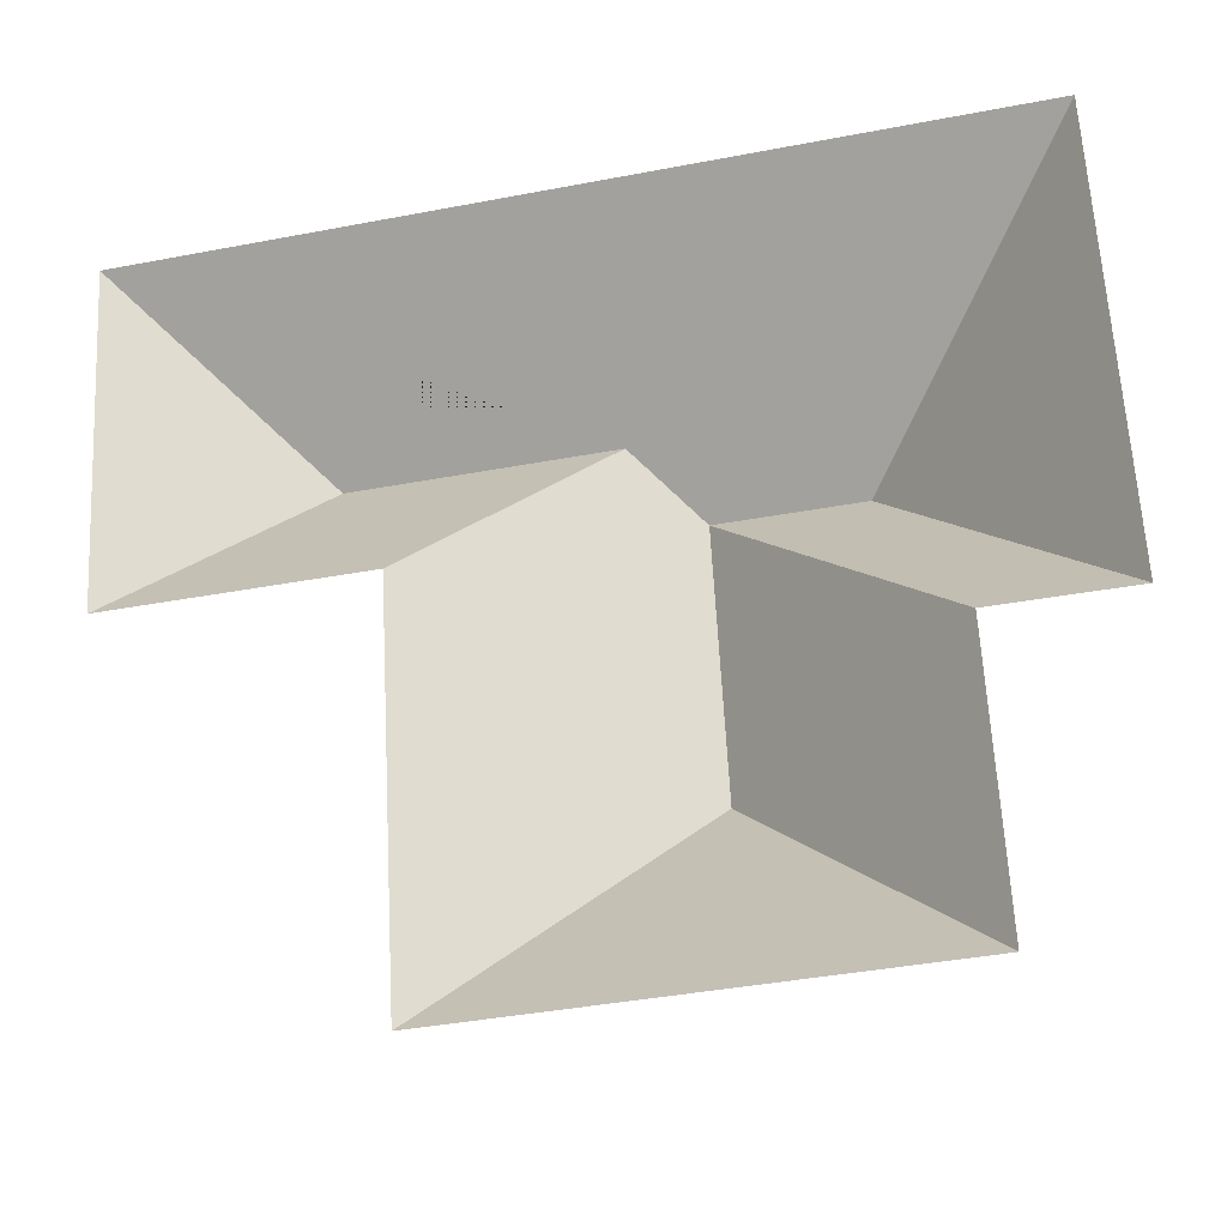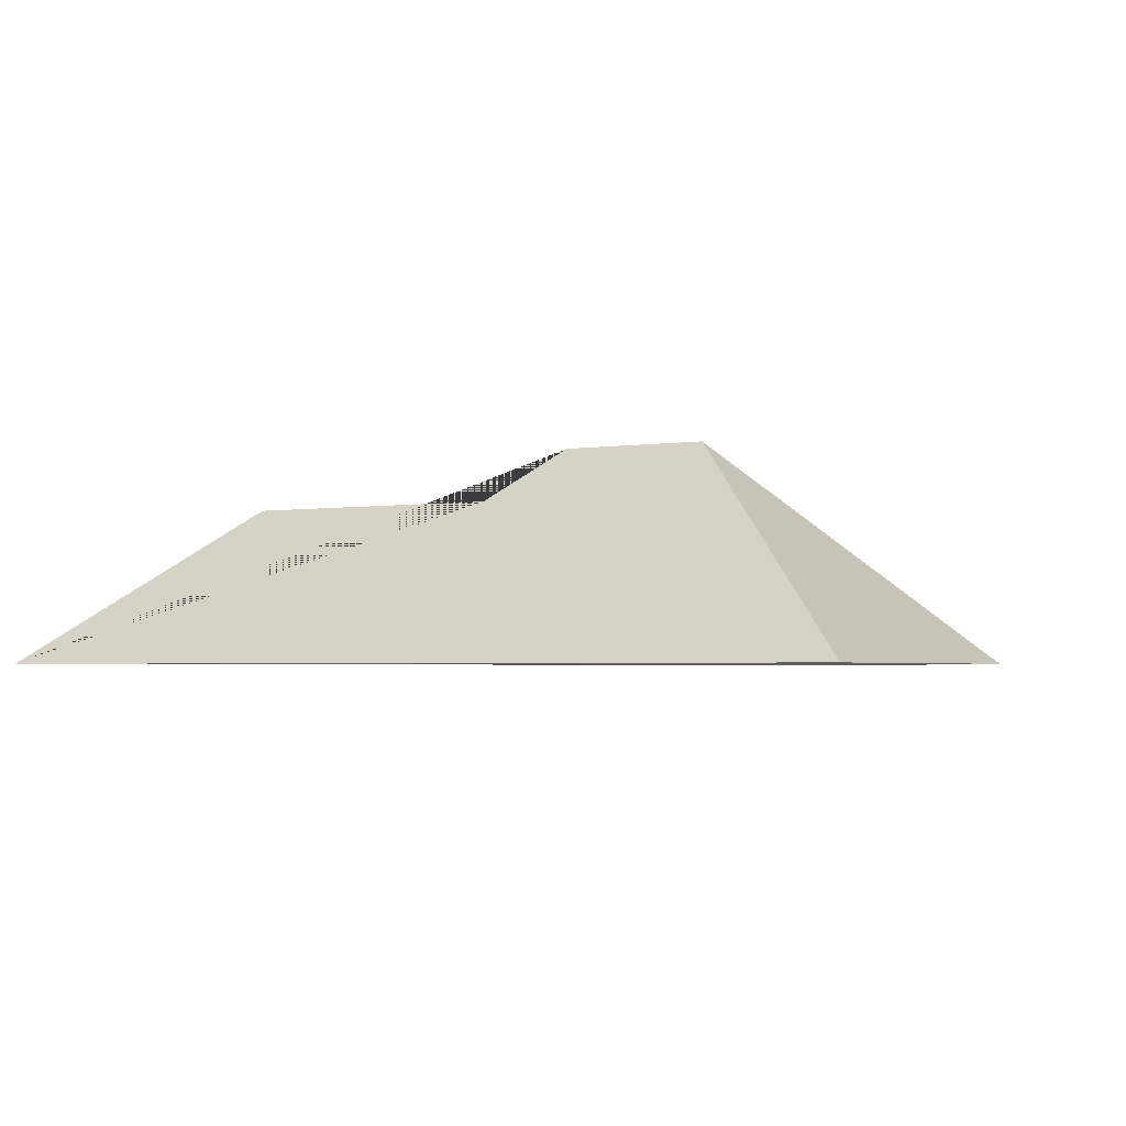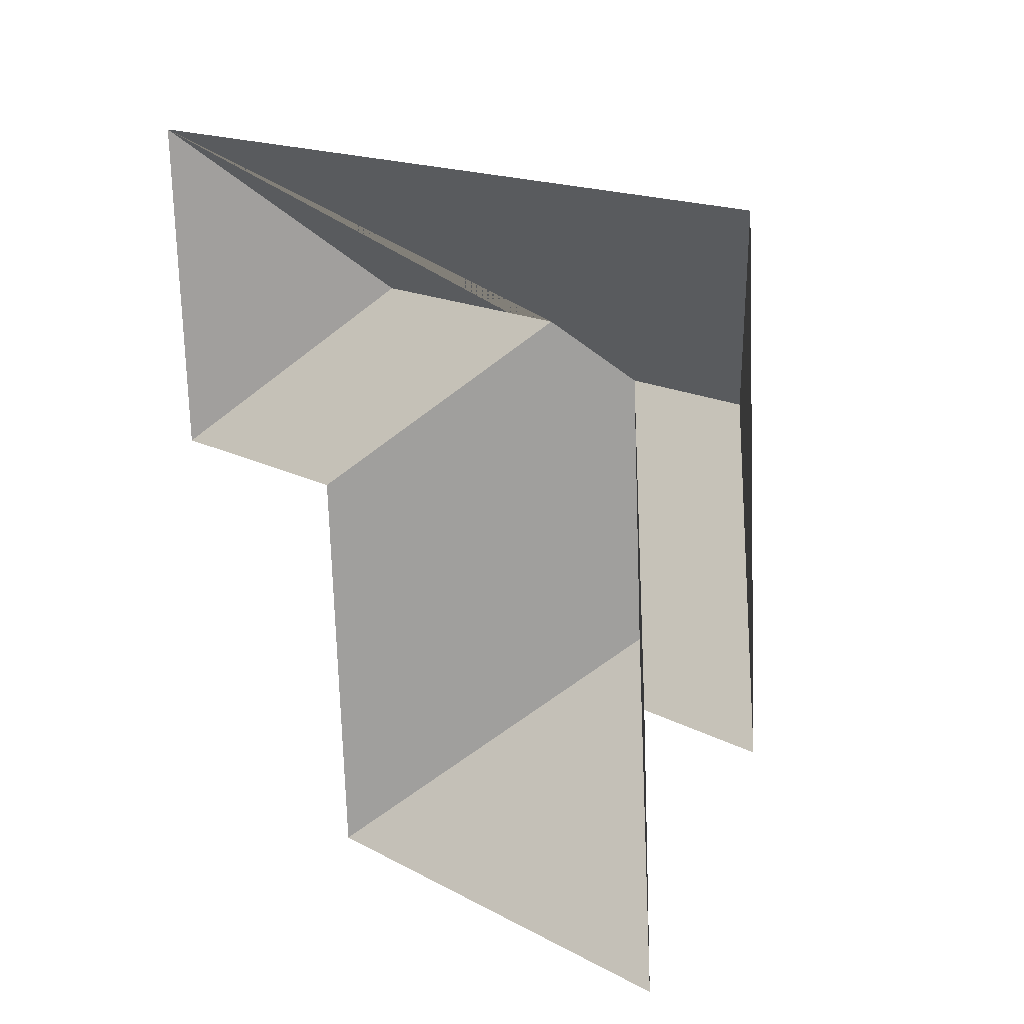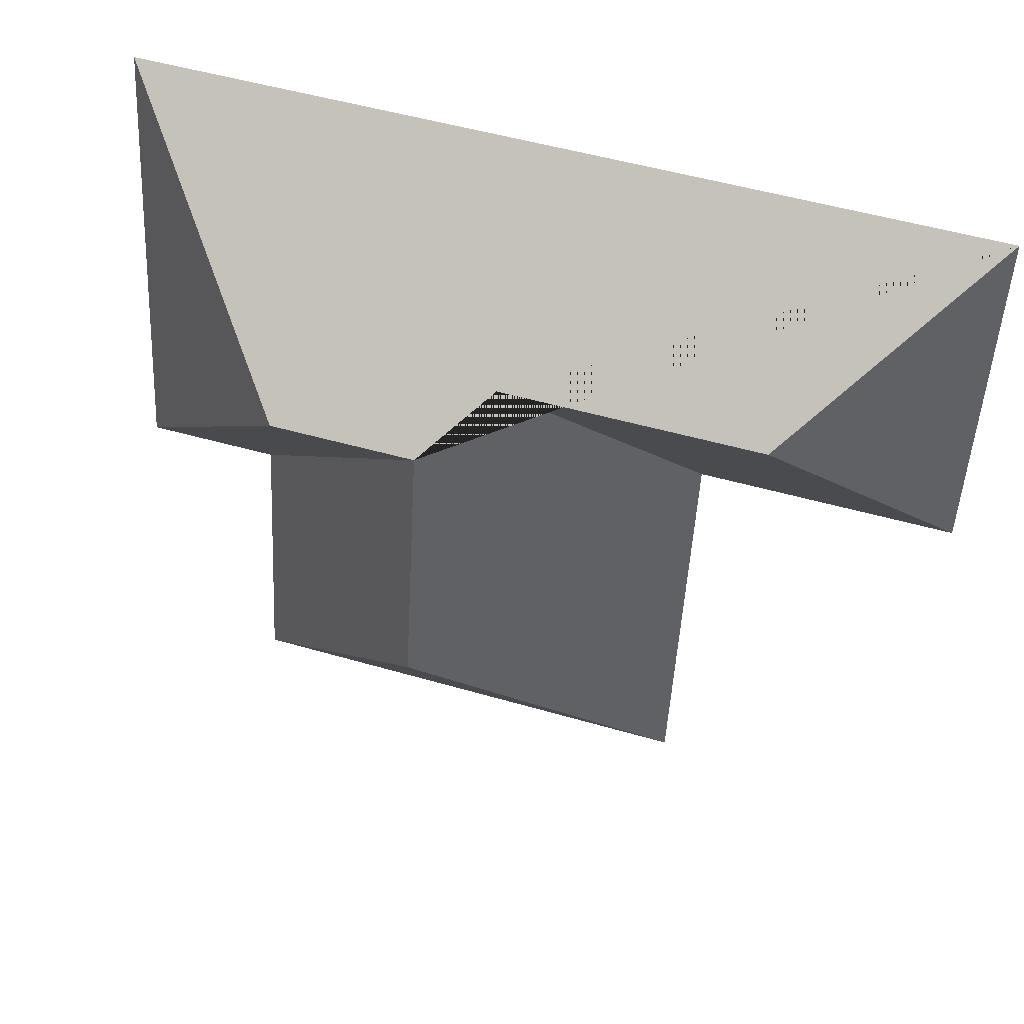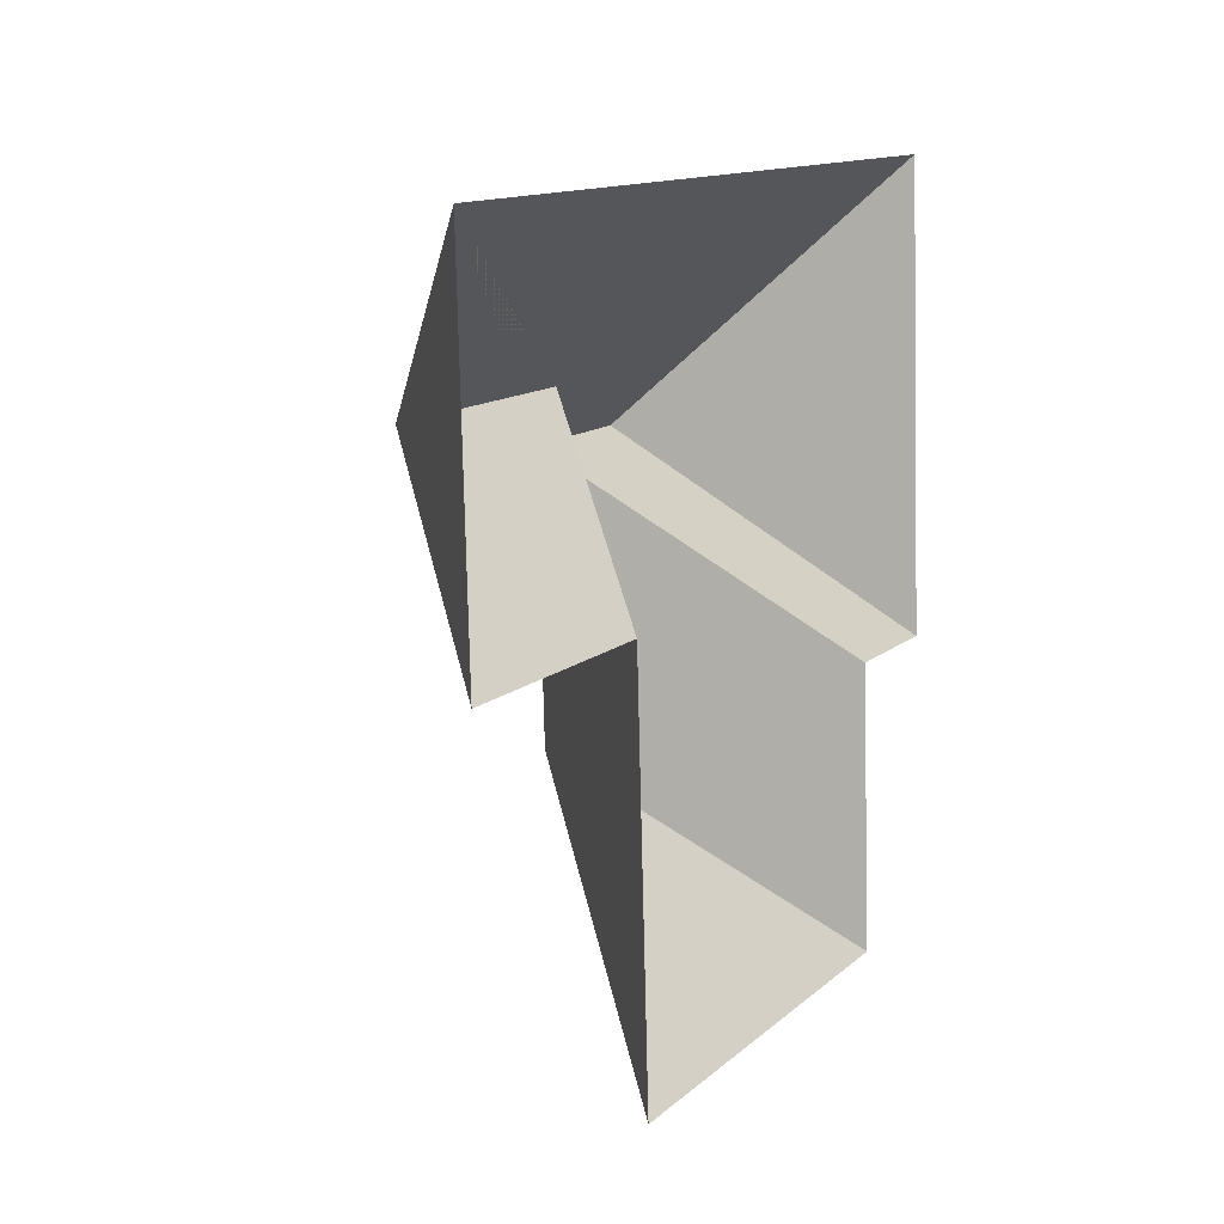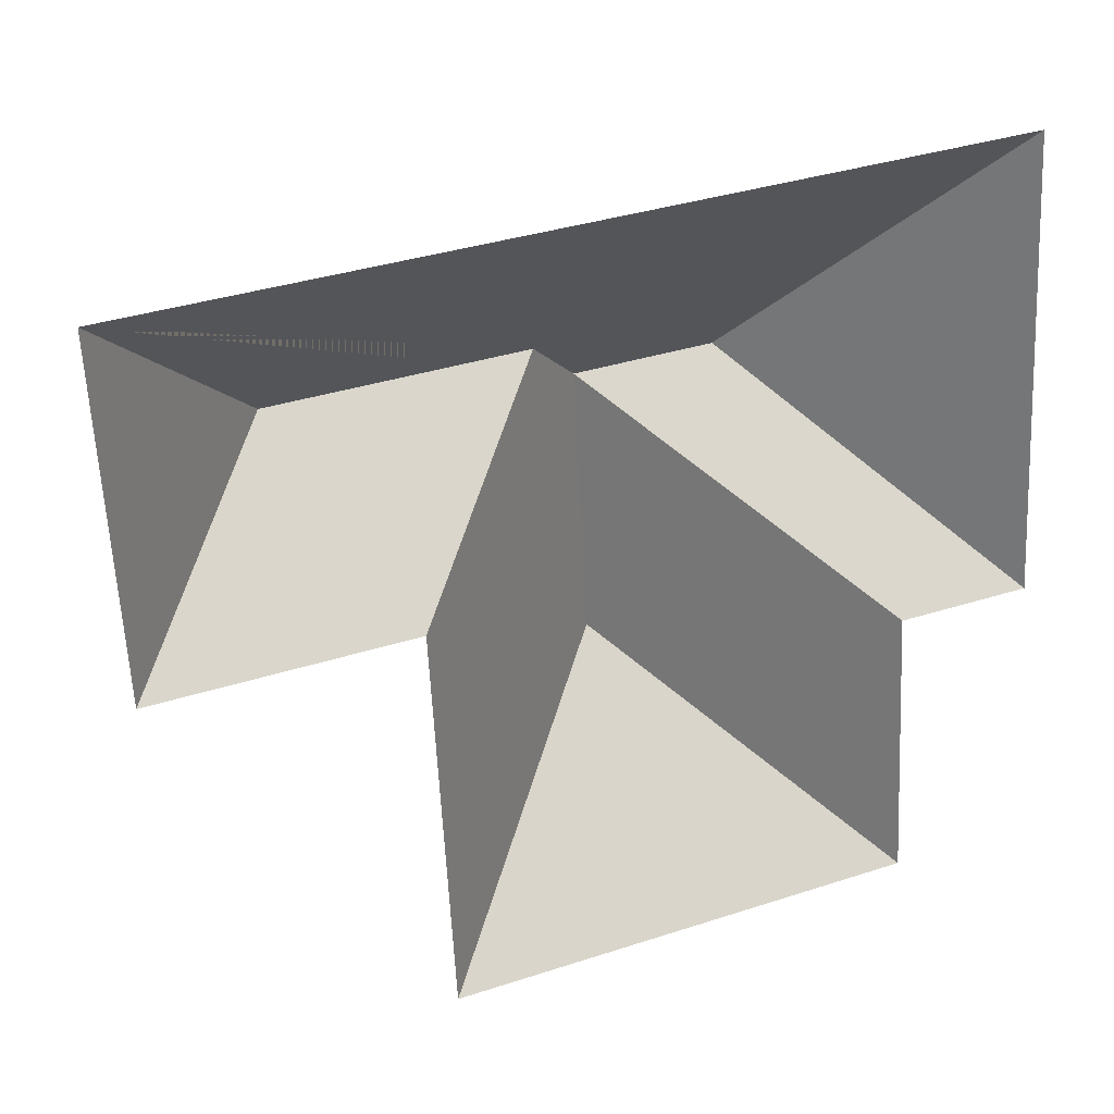
<metadata>
{"format":"obj","ext":"obj","renderer":"f3d","projection":"perspective","resolution":1024,"background":"white","views":[{"elev":-26.3,"azim":12.9,"up":"+Z"},{"elev":-2.8,"azim":24.1,"up":"+Y"},{"elev":19.0,"azim":50.0,"up":"+Z"},{"elev":39.7,"azim":-162.4,"up":"+Z"},{"elev":8.3,"azim":-63.3,"up":"+Z"},{"elev":27.2,"azim":-23.4,"up":"+Z"}]}
</metadata>
<code>
o CG10_500_037058_0030_roof
v 298.4 75 -12.13
v 306.7 75 -163.4
v 267.3 75 -257.2
v 262.4 75 -165.5
v 228.9 145 -93.3
v 181.2 144.9 -95.76
v 186.1 144.8 -185.2
v 160.1 127 -77.21
v 104.9 75 -136.2
v 112.1 75 -265.7
v 74.49 126.8 -81.71
v 14.28 75 -27.74
v 20.46 75 -140.4
v 298.4 0 -12.13
v 306.7 0 -163.4
v 262.4 0 -165.5
v 267.3 0 -257.2
v 112.1 0 -265.7
v 104.9 0 -136.2
v 20.46 0 -140.4
v 14.28 0 -27.74
f 12 11 13
f 11 8 9 13
f 6 4 3 7
f 6 5 2 4
f 7 3 10
f 8 6 7 10 9
f 12 1 5 6 8 11
f 5 1 2

</code>
